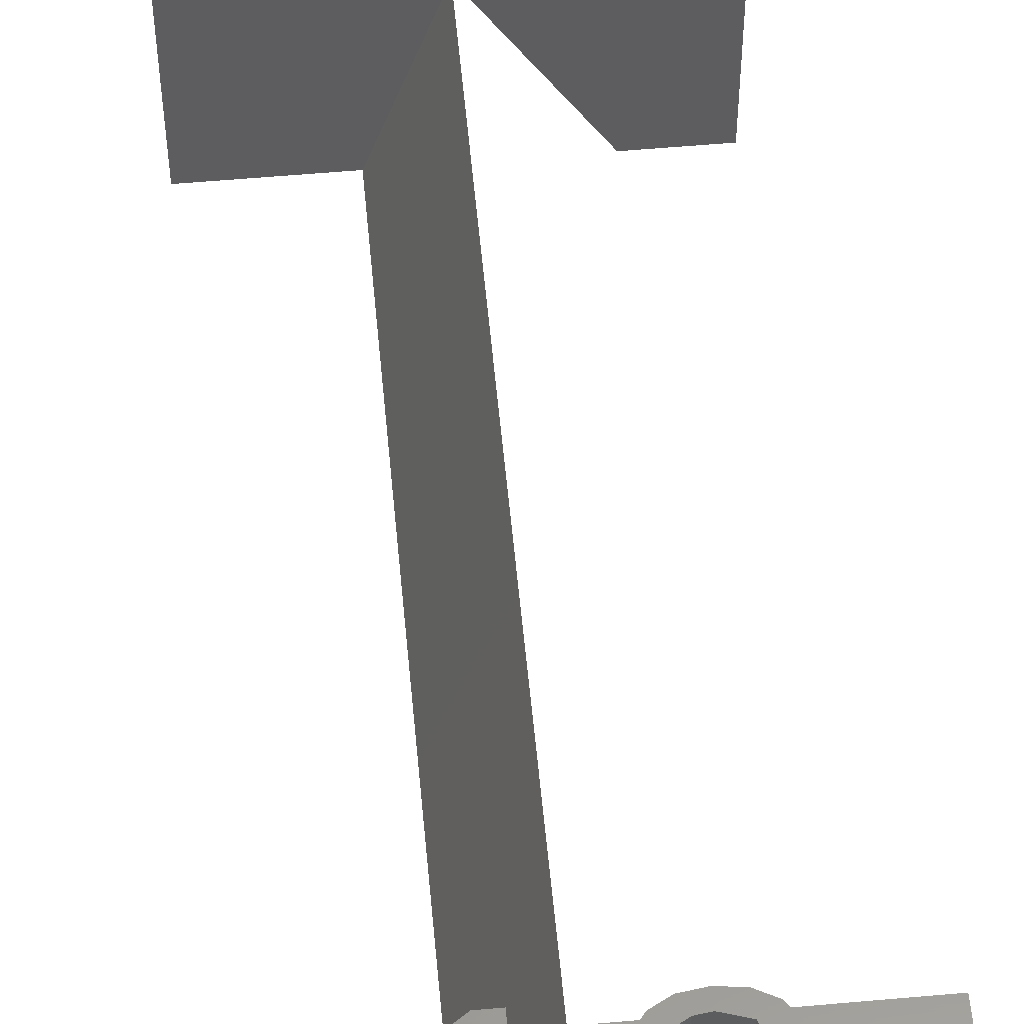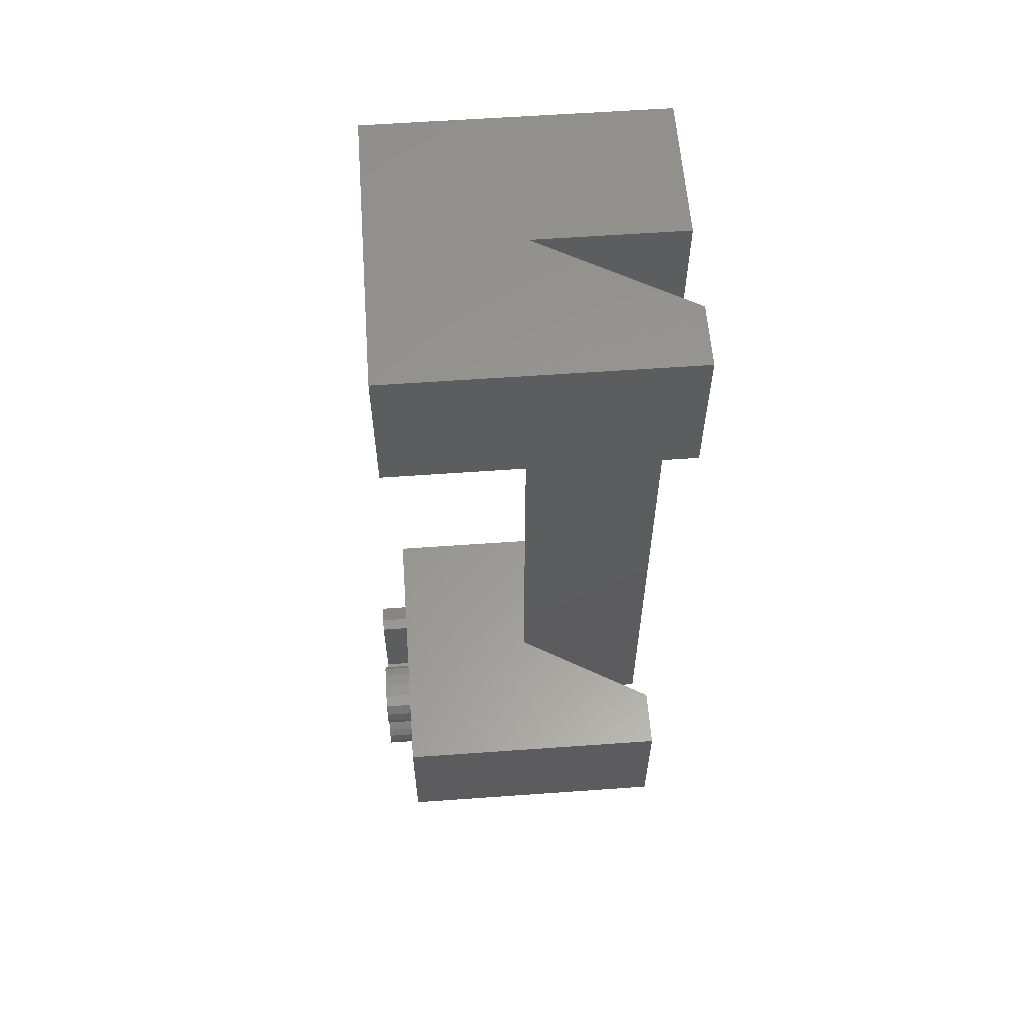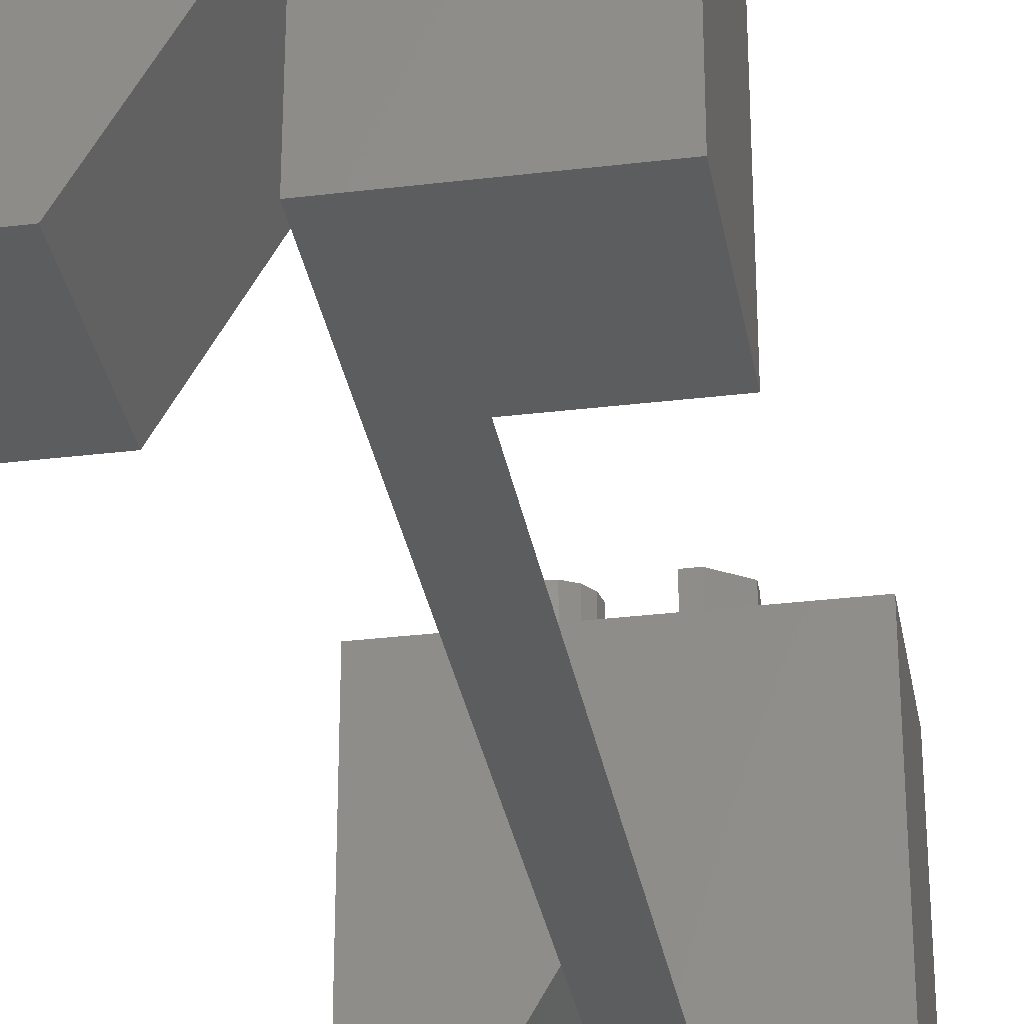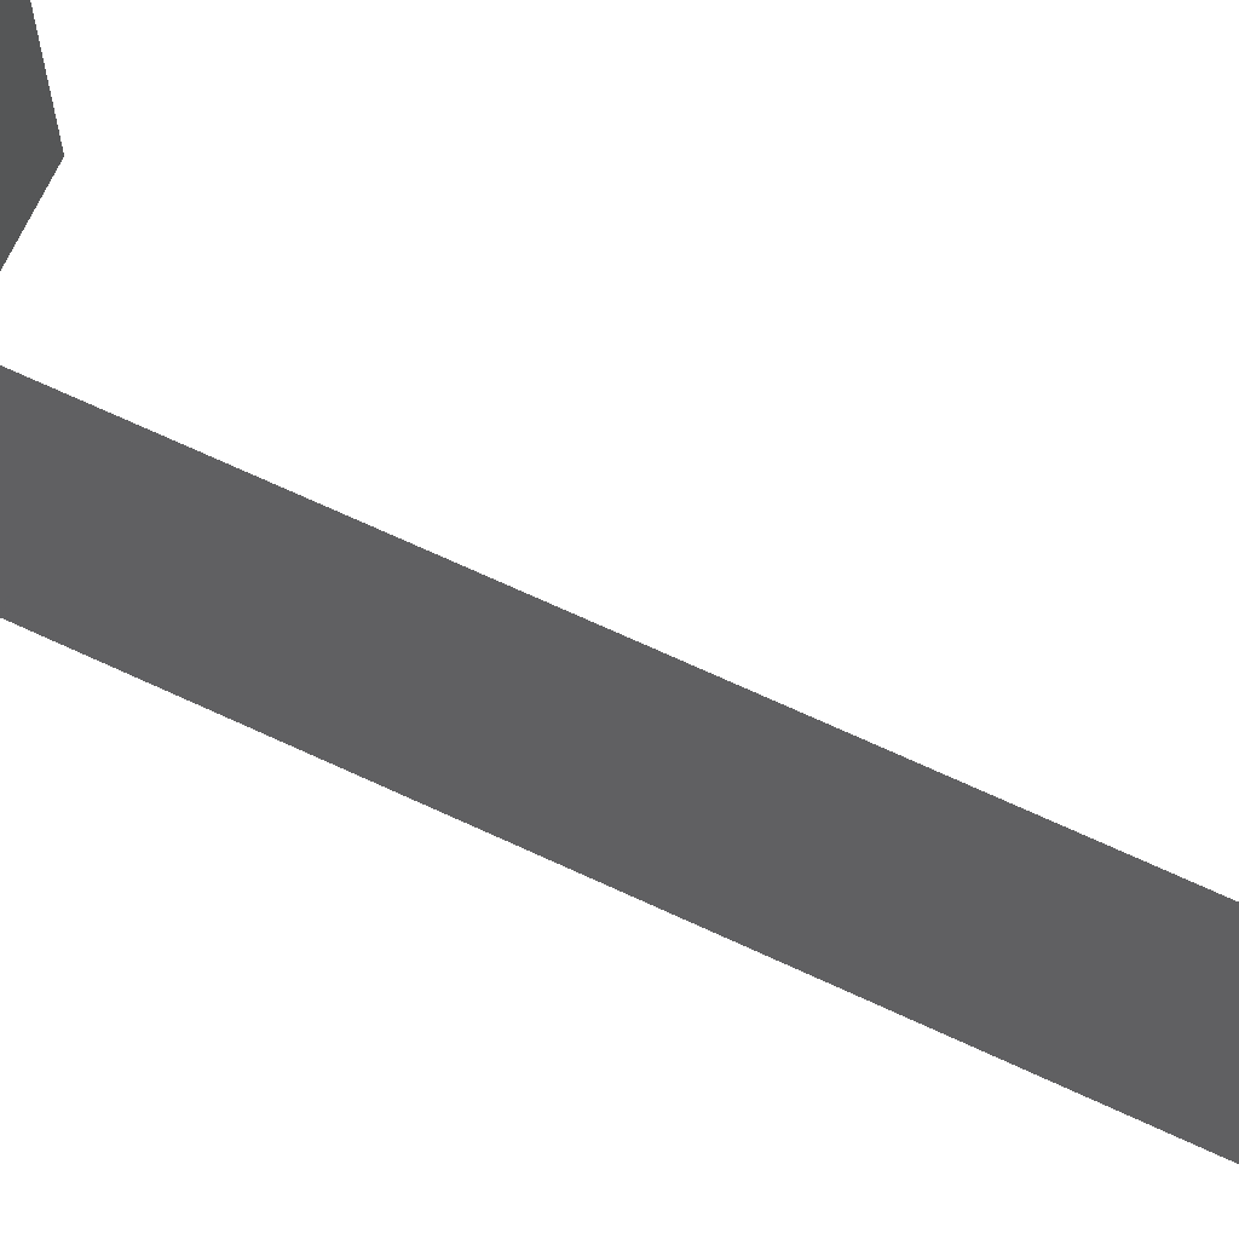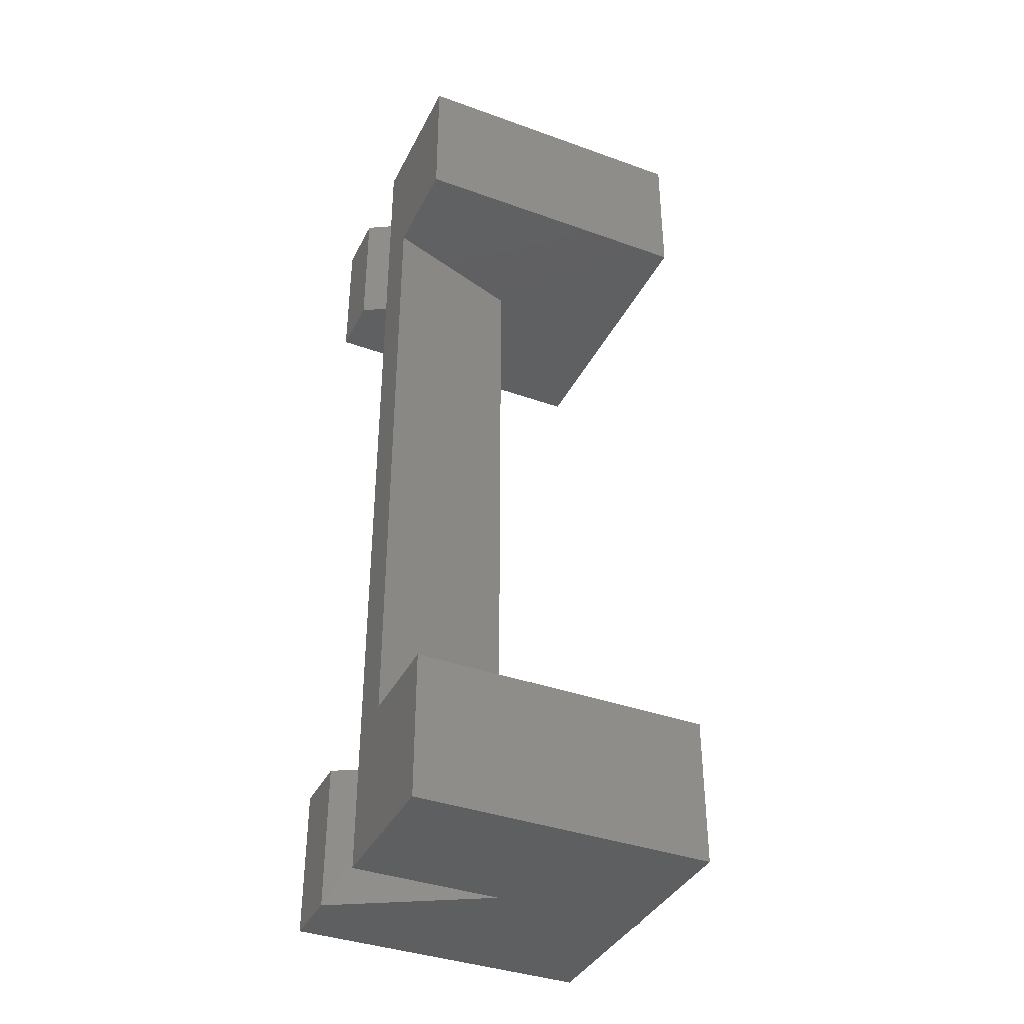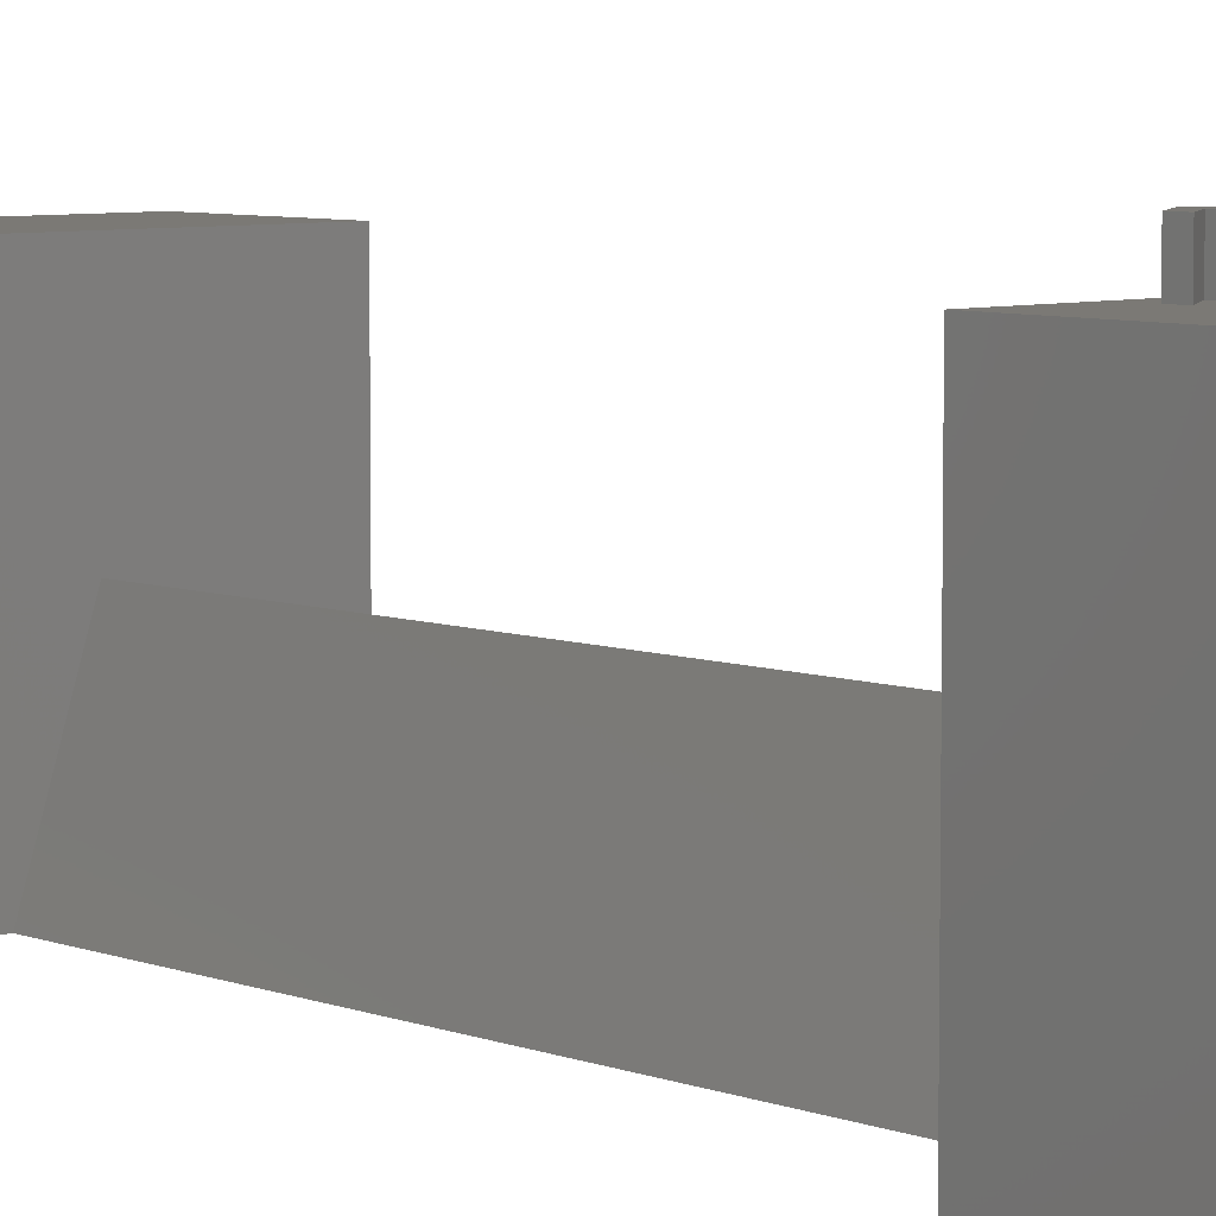
<metadata>
{"format":"stl","ext":"stl","renderer":"f3d","projection":"perspective","resolution":1024,"background":"white","views":[{"elev":56.8,"azim":-5.3,"up":"+Z"},{"elev":59.2,"azim":85.8,"up":"+Y"},{"elev":-31.8,"azim":-170.3,"up":"+Z"},{"elev":68.9,"azim":-65.1,"up":"+Z"},{"elev":-38.2,"azim":-114.5,"up":"+Y"},{"elev":6.5,"azim":-41.6,"up":"+Z"}]}
</metadata>
<code>
# stl→obj: 178 verts, 352 faces
v 0 27 5.792
v 0 32 0
v 0 27 0
v 0 32 10
v 0 27 10
v 0 0 0
v 0 5 5.792
v 0 5 0
v 0 0 10
v 0 5 10
v 5 27 5
v 5 32 0
v 5 32 5
v 5 5 5
v 5 0 0
v 5 0 5
v 10 32 10
v 10 32 0
v 7.887 32 0
v 3.375 5 0
v 3.375 27 0
v 7.887 27 0
v 10 27 0
v 7.887 0 0
v 10 5 0
v 10 0 0
v 7.887 5 0
v 10 0 10
v 6.887 2.764 10
v 7.347 2.098 10
v 7.295 2.407 10
v 6.55 2.809 10
v 7.138 2.63 10
v 7.299 1.739 10
v 6.911 1.35 10
v 7.154 1.493 10
v 6.567 1.303 10
v 5.77 2.087 10
v 6.223 2.761 10
v 5.822 2.388 10
v 5.976 2.616 10
v 5.97 1.499 10
v 6.55 4.54 10
v 7.253 3.871 10
v 7.078 4.373 10
v 6.556 3.176 10
v 7.209 3.555 10
v 6.856 3.217 10
v 7.074 3.34 10
v 5.853 3.871 10
v 6.251 4.498 10
v 6.258 3.22 10
v 5.898 4.163 10
v 6.031 4.372 10
v 5.899 3.572 10
v 6.036 3.354 10
v 10 5 10
v 7.856 2.052 10
v 7.806 2.396 10
v 7.717 3.582 10
v 7.762 3.896 10
v 7.681 4.312 10
v 7.437 4.632 10
v 7.053 4.836 10
v 6.551 4.904 10
v 3.881 1.416 10
v 5.398 3.587 10
v 3.881 4.84 10
v 5.318 2.388 10
v 5.264 2.046 10
v 5.353 3.902 10
v 5.435 4.306 10
v 5.678 4.626 10
v 6.059 4.834 10
v 2.525 3.752 10
v 2.525 4.214 10
v 2.413 1.416 10
v 3.43 4.84 10
v 7.773 1.583 10
v 7.521 1.23 10
v 7.114 1.009 10
v 6.561 0.936 10
v 4.814 1 10
v 6.019 1.008 10
v 4.814 1.416 10
v 5.35 1.575 10
v 5.608 1.225 10
v 2.413 1 10
v 7.653 2.677 10
v 7.581 3.31 10
v 7.411 2.879 10
v 7.367 3.107 10
v 7.087 2.986 10
v 7.087 2.997 10
v 5.745 3.11 10
v 6.022 2.98 10
v 6.022 2.991 10
v 5.72 2.876 10
v 5.532 3.316 10
v 5.477 2.672 10
v 3.389 1.416 10
v 3.389 4.372 10
v 0.2447 5 6.545
v 10 27 10
v 0.2447 27 6.545
v 7.253 3.871 11
v 7.762 3.896 11
v 7.681 4.312 11
v 7.717 3.582 11
v 7.078 4.373 11
v 7.437 4.632 11
v 7.209 3.555 11
v 7.581 3.31 11
v 7.053 4.836 11
v 6.55 4.54 11
v 6.551 4.904 11
v 6.251 4.498 11
v 6.059 4.834 11
v 6.031 4.372 11
v 5.678 4.626 11
v 5.898 4.163 11
v 5.435 4.306 11
v 5.353 3.902 11
v 5.398 3.587 11
v 5.853 3.871 11
v 5.532 3.316 11
v 5.745 3.11 11
v 7.367 3.107 11
v 7.074 3.34 11
v 6.856 3.217 11
v 7.087 2.997 11
v 7.806 2.396 11
v 7.295 2.407 11
v 7.347 2.098 11
v 7.411 2.879 11
v 7.138 2.63 11
v 7.087 2.986 11
v 6.887 2.764 11
v 6.55 2.809 11
v 6.556 3.176 11
v 6.258 3.22 11
v 6.223 2.761 11
v 6.022 2.991 11
v 6.036 3.354 11
v 6.022 2.98 11
v 5.976 2.616 11
v 5.72 2.876 11
v 5.477 2.672 11
v 5.822 2.388 11
v 7.856 2.052 11
v 7.653 2.677 11
v 7.299 1.739 11
v 7.773 1.583 11
v 7.521 1.23 11
v 7.154 1.493 11
v 7.114 1.009 11
v 6.911 1.35 11
v 6.561 0.936 11
v 6.567 1.303 11
v 6.019 1.008 11
v 5.97 1.499 11
v 5.35 1.575 11
v 5.77 2.087 11
v 5.608 1.225 11
v 5.318 2.388 11
v 5.264 2.046 11
v 5.899 3.572 11
v 3.389 4.372 11
v 3.881 4.84 11
v 3.43 4.84 11
v 3.881 1.416 11
v 4.814 1 11
v 4.814 1.416 11
v 3.389 1.416 11
v 2.413 1 11
v 2.413 1.416 11
v 2.525 4.214 11
v 2.525 3.752 11
f 1 2 3
f 2 1 4
f 4 1 5
f 6 7 8
f 9 7 6
f 7 9 10
f 11 12 13
f 14 12 11
f 15 14 16
f 14 15 12
f 17 13 4
f 18 13 17
f 13 18 19
f 2 13 12
f 13 2 4
f 15 20 12
f 6 20 15
f 20 6 8
f 21 12 20
f 2 21 3
f 21 2 12
f 22 18 23
f 18 22 19
f 24 25 26
f 25 24 27
f 9 16 28
f 6 16 9
f 16 6 15
f 26 16 24
f 16 26 28
f 29 30 31
f 32 30 29
f 29 31 33
f 34 35 36
f 37 30 32
f 34 37 35
f 30 37 34
f 38 32 39
f 40 39 41
f 32 38 37
f 39 40 38
f 37 38 42
f 43 44 45
f 46 44 43
f 47 48 49
f 48 44 46
f 44 48 47
f 50 46 43
f 50 43 51
f 46 50 52
f 53 51 54
f 55 52 50
f 51 53 50
f 52 55 56
f 57 58 28
f 57 59 58
f 60 57 61
f 57 62 61
f 57 63 62
f 57 64 63
f 57 65 64
f 66 67 68
f 69 66 70
f 68 71 72
f 67 66 69
f 73 68 72
f 74 68 73
f 65 68 74
f 10 65 57
f 65 10 68
f 10 75 76
f 9 77 10
f 75 10 77
f 78 10 76
f 68 10 78
f 79 28 58
f 80 28 79
f 81 28 80
f 82 28 81
f 83 82 84
f 85 86 70
f 83 86 85
f 86 83 87
f 87 83 84
f 82 83 28
f 9 83 88
f 83 9 28
f 77 9 88
f 57 60 59
f 60 89 59
f 90 89 60
f 90 91 89
f 92 91 90
f 93 92 94
f 92 93 91
f 95 96 97
f 95 98 96
f 99 98 95
f 99 100 98
f 67 100 99
f 68 67 71
f 67 69 100
f 70 66 85
f 75 101 102
f 101 75 77
f 28 25 57
f 25 28 26
f 14 10 57
f 10 14 103
f 25 14 57
f 14 25 27
f 10 103 7
f 14 7 103
f 20 7 14
f 7 20 8
f 4 104 17
f 104 4 5
f 104 18 17
f 18 104 23
f 11 5 105
f 105 5 1
f 5 11 104
f 23 11 22
f 11 23 104
f 1 11 105
f 21 1 3
f 1 21 11
f 24 14 27
f 14 24 16
f 22 13 19
f 13 22 11
f 106 107 108
f 107 106 109
f 110 108 111
f 112 109 106
f 109 112 113
f 108 110 106
f 114 110 111
f 115 114 116
f 114 115 110
f 116 117 115
f 118 117 116
f 118 119 117
f 120 119 118
f 119 120 121
f 122 121 120
f 123 121 122
f 124 125 123
f 121 123 125
f 126 125 124
f 125 126 127
f 113 112 128
f 129 128 112
f 130 131 129
f 128 129 131
f 132 133 134
f 135 136 133
f 137 136 135
f 137 138 136
f 131 130 137
f 137 130 138
f 139 130 140
f 130 139 138
f 141 139 140
f 141 142 139
f 143 141 144
f 141 143 142
f 145 142 143
f 145 146 142
f 147 146 145
f 146 148 149
f 148 146 147
f 134 150 132
f 133 132 151
f 152 150 134
f 133 151 135
f 150 152 153
f 153 152 154
f 155 154 152
f 155 156 154
f 157 156 155
f 158 157 159
f 157 158 156
f 159 160 158
f 161 160 159
f 162 161 163
f 161 164 160
f 165 149 148
f 149 165 163
f 162 163 166
f 163 165 166
f 161 162 164
f 127 144 167
f 144 127 143
f 127 167 125
f 168 169 170
f 171 172 173
f 169 168 171
f 174 171 168
f 174 172 171
f 175 174 176
f 174 175 172
f 177 168 170
f 168 177 178
f 81 154 156
f 154 81 80
f 154 79 153
f 79 154 80
f 153 58 150
f 58 153 79
f 150 59 132
f 59 150 58
f 132 89 151
f 89 132 59
f 89 135 151
f 135 89 91
f 91 137 135
f 137 91 93
f 137 94 131
f 94 137 93
f 94 128 131
f 128 94 92
f 92 113 128
f 113 92 90
f 113 60 109
f 60 113 90
f 109 61 107
f 61 109 60
f 107 62 108
f 62 107 61
f 108 63 111
f 63 108 62
f 63 114 111
f 114 63 64
f 64 116 114
f 116 64 65
f 65 118 116
f 118 65 74
f 74 120 118
f 120 74 73
f 72 120 73
f 120 72 122
f 71 122 72
f 122 71 123
f 67 123 71
f 123 67 124
f 99 124 67
f 124 99 126
f 99 127 126
f 127 99 95
f 95 143 127
f 143 95 97
f 96 143 97
f 143 96 145
f 96 147 145
f 147 96 98
f 98 148 147
f 148 98 100
f 69 148 100
f 148 69 165
f 70 165 69
f 165 70 166
f 86 166 70
f 166 86 162
f 87 162 86
f 162 87 164
f 87 160 164
f 160 87 84
f 84 158 160
f 158 84 82
f 82 156 158
f 156 82 81
f 52 144 141
f 144 52 56
f 144 55 167
f 55 144 56
f 167 50 125
f 50 167 55
f 125 53 121
f 53 125 50
f 121 54 119
f 54 121 53
f 54 117 119
f 117 54 51
f 51 115 117
f 115 51 43
f 43 110 115
f 110 43 45
f 44 110 45
f 110 44 106
f 47 106 44
f 106 47 112
f 49 112 47
f 112 49 129
f 49 130 129
f 130 49 48
f 48 140 130
f 140 48 46
f 46 141 140
f 141 46 52
f 161 38 163
f 38 161 42
f 163 40 149
f 40 163 38
f 149 41 146
f 41 149 40
f 41 142 146
f 142 41 39
f 39 139 142
f 139 39 32
f 32 138 139
f 138 32 29
f 29 136 138
f 136 29 33
f 31 136 33
f 136 31 133
f 30 133 31
f 133 30 134
f 34 134 30
f 134 34 152
f 36 152 34
f 152 36 155
f 36 157 155
f 157 36 35
f 35 159 157
f 159 35 37
f 37 161 159
f 161 37 42
f 85 171 173
f 171 85 66
f 171 68 169
f 68 171 66
f 68 170 169
f 170 68 78
f 78 177 170
f 177 78 76
f 75 177 76
f 177 75 178
f 75 168 178
f 168 75 102
f 101 168 102
f 168 101 174
f 101 176 174
f 176 101 77
f 88 176 77
f 176 88 175
f 88 172 175
f 172 88 83
f 172 85 173
f 85 172 83
f 20 11 21
f 11 20 14

</code>
